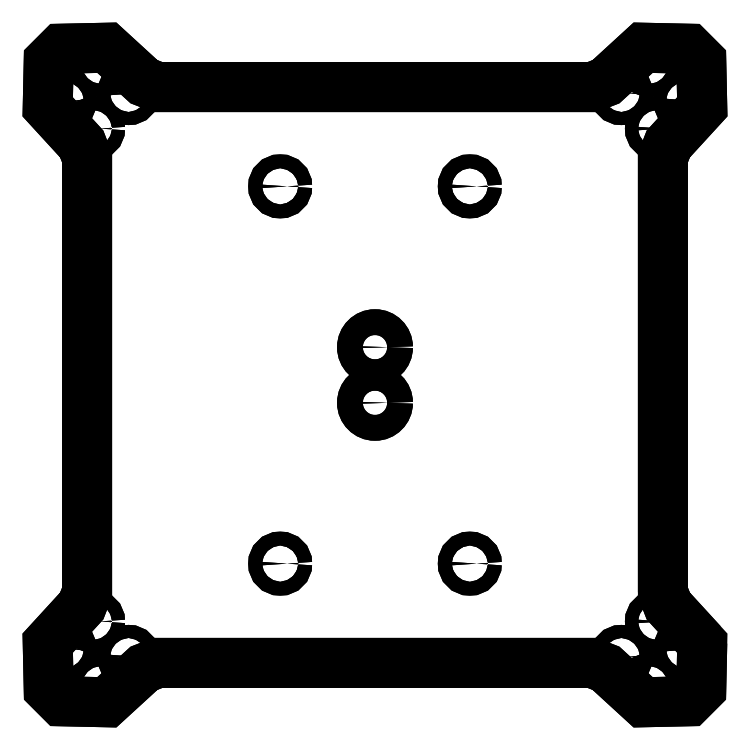
<metadata>
{"format":"dxf","ext":"dxf","renderer":"ezdxf+matplotlib","layout":"modelspace","background":"white","min_lineweight":24,"dpi":150}
</metadata>
<code>
0
SECTION
2
ENTITIES
0
LWPOLYLINE
8
0
90
32
70
1
43
0
10
72.5
20
-54.7
10
73.85
20
-58.17
10
82.41
20
-67.51
10
82.16
20
-79.07
10
79.07
20
-82.16
10
67.51
20
-82.41
10
58.17
20
-73.85
10
54.7
20
-72.5
10
-54.7
20
-72.5
10
-58.17
20
-73.85
10
-67.51
20
-82.41
10
-79.07
20
-82.16
10
-82.16
20
-79.07
10
-82.41
20
-67.51
10
-73.85
20
-58.17
10
-72.5
20
-54.7
10
-72.5
20
54.7
10
-73.85
20
58.17
10
-82.41
20
67.51
10
-82.16
20
79.07
10
-79.07
20
82.16
10
-67.51
20
82.41
10
-58.17
20
73.85
10
-54.7
20
72.5
10
54.7
20
72.5
10
58.17
20
73.85
10
67.51
20
82.41
10
79.07
20
82.16
10
82.16
20
79.07
10
82.41
20
67.51
10
73.85
20
58.17
10
72.5
20
54.7
0
CIRCLE
8
0
10
70.89
20
-62.05
30
0
40
1.65
0
CIRCLE
8
0
10
-62.05
20
-70.89
30
0
40
1.65
0
CIRCLE
8
0
10
-77.96
20
69.13
30
0
40
1.65
0
CIRCLE
8
0
10
62.05
20
-70.89
30
0
40
1.65
0
CIRCLE
8
0
10
-77.96
20
-69.12
30
0
40
1.65
0
CIRCLE
8
0
10
70.89
20
62.05
30
0
40
1.65
0
CIRCLE
8
0
10
-9.714e-16
20
-7
30
0
40
3.25
0
CIRCLE
8
0
10
77.96
20
69.12
30
0
40
1.65
0
CIRCLE
8
0
10
69.13
20
77.96
30
0
40
1.65
0
CIRCLE
8
0
10
62.05
20
70.89
30
0
40
1.65
0
CIRCLE
8
0
10
-23.87
20
-47.5
30
0
40
1.75
0
CIRCLE
8
0
10
23.87
20
-47.5
30
0
40
1.75
0
CIRCLE
8
0
10
23.87
20
47.5
30
0
40
1.75
0
CIRCLE
8
0
10
-23.87
20
47.5
30
0
40
1.75
0
CIRCLE
8
0
10
7.431e-16
20
7
30
0
40
3.25
0
CIRCLE
8
0
10
-62.05
20
70.89
30
0
40
1.65
0
CIRCLE
8
0
10
-69.12
20
77.96
30
0
40
1.65
0
CIRCLE
8
0
10
-70.89
20
-62.05
30
0
40
1.65
0
CIRCLE
8
0
10
69.12
20
-77.96
30
0
40
1.65
0
CIRCLE
8
0
10
-70.89
20
62.05
30
0
40
1.65
0
CIRCLE
8
0
10
-69.13
20
-77.96
30
0
40
1.65
0
CIRCLE
8
0
10
77.96
20
-69.13
30
0
40
1.65
0
CIRCLE
8
0
10
77.96
20
-69.13
30
0
40
1.65
0
LWPOLYLINE
8
0
90
32
70
1
43
0
10
82.41
20
-67.51
10
73.85
20
-58.17
10
72.5
20
-54.7
10
72.5
20
54.7
10
73.85
20
58.17
10
82.41
20
67.51
10
82.16
20
79.07
10
79.07
20
82.16
10
67.51
20
82.41
10
58.17
20
73.85
10
54.7
20
72.5
10
-54.7
20
72.5
10
-58.17
20
73.85
10
-67.51
20
82.41
10
-79.07
20
82.16
10
-82.16
20
79.07
10
-82.41
20
67.51
10
-73.85
20
58.17
10
-72.5
20
54.7
10
-72.5
20
-54.7
10
-73.85
20
-58.17
10
-82.41
20
-67.51
10
-82.16
20
-79.07
10
-79.07
20
-82.16
10
-67.51
20
-82.41
10
-58.17
20
-73.85
10
-54.7
20
-72.5
10
54.7
20
-72.5
10
58.17
20
-73.85
10
67.51
20
-82.41
10
79.07
20
-82.16
10
82.16
20
-79.07
0
CIRCLE
8
0
10
-62.05
20
-70.89
30
0
40
1.65
0
CIRCLE
8
0
10
-77.96
20
69.13
30
0
40
1.65
0
CIRCLE
8
0
10
-70.89
20
62.05
30
0
40
1.65
0
CIRCLE
8
0
10
69.12
20
-77.96
30
0
40
1.65
0
CIRCLE
8
0
10
-70.89
20
-62.05
30
0
40
1.65
0
CIRCLE
8
0
10
-77.96
20
-69.12
30
0
40
1.65
0
CIRCLE
8
0
10
-69.12
20
77.96
30
0
40
1.65
0
CIRCLE
8
0
10
7.431e-16
20
7
30
0
40
3.25
0
CIRCLE
8
0
10
-23.87
20
47.5
30
0
40
1.75
0
CIRCLE
8
0
10
23.87
20
47.5
30
0
40
1.75
0
CIRCLE
8
0
10
23.87
20
-47.5
30
0
40
1.75
0
CIRCLE
8
0
10
-23.87
20
-47.5
30
0
40
1.75
0
CIRCLE
8
0
10
62.05
20
70.89
30
0
40
1.65
0
CIRCLE
8
0
10
69.13
20
77.96
30
0
40
1.65
0
CIRCLE
8
0
10
77.96
20
69.12
30
0
40
1.65
0
CIRCLE
8
0
10
-9.714e-16
20
-7
30
0
40
3.25
0
CIRCLE
8
0
10
70.89
20
62.05
30
0
40
1.65
0
CIRCLE
8
0
10
-62.05
20
70.89
30
0
40
1.65
0
CIRCLE
8
0
10
62.05
20
-70.89
30
0
40
1.65
0
CIRCLE
8
0
10
-69.13
20
-77.96
30
0
40
1.65
0
CIRCLE
8
0
10
70.89
20
-62.05
30
0
40
1.65
0
ENDSEC
0
EOF

</code>
